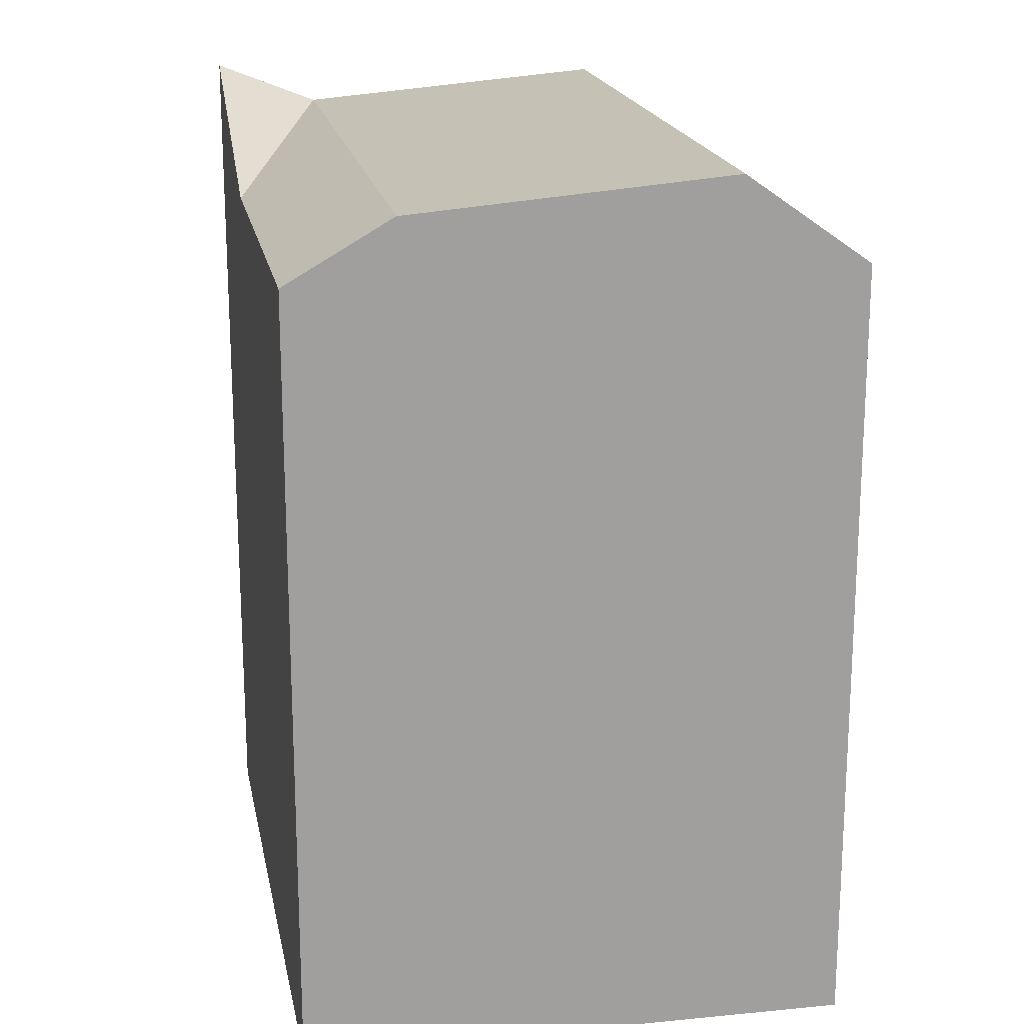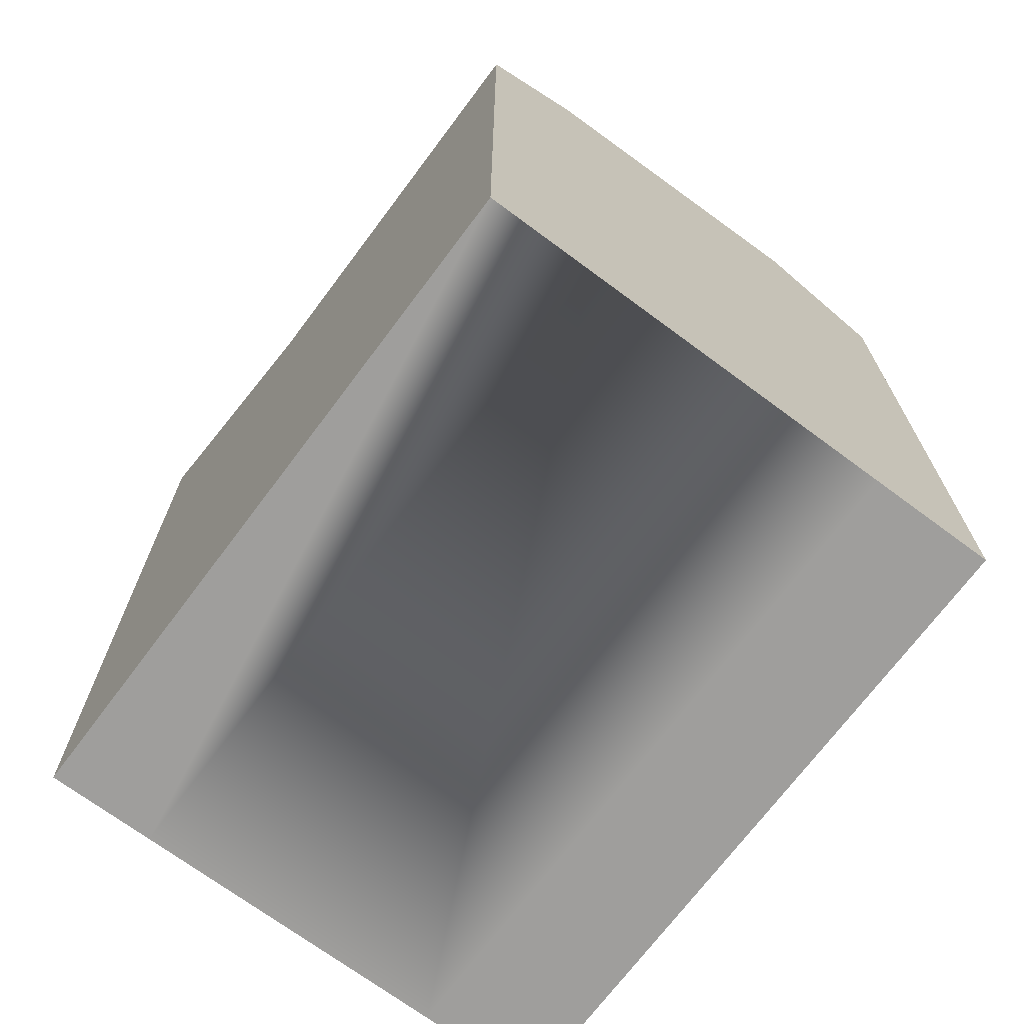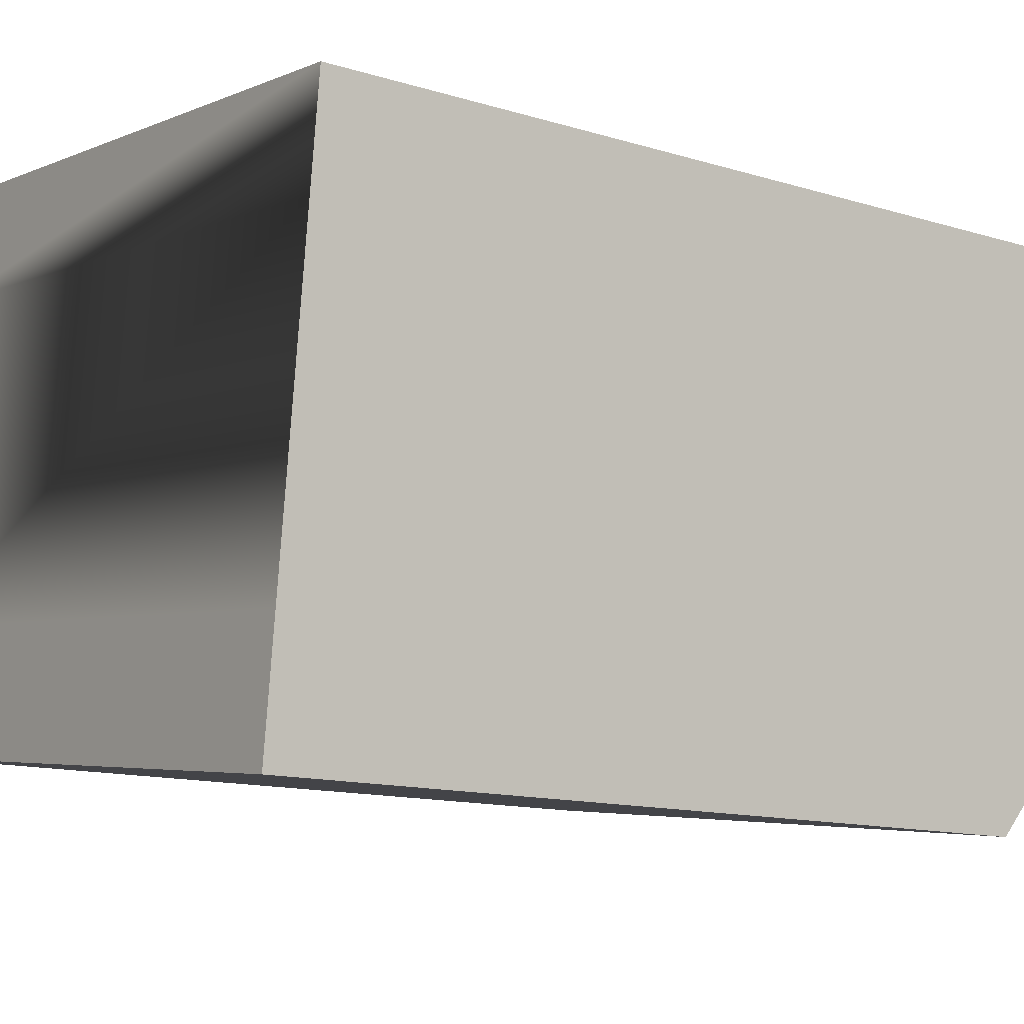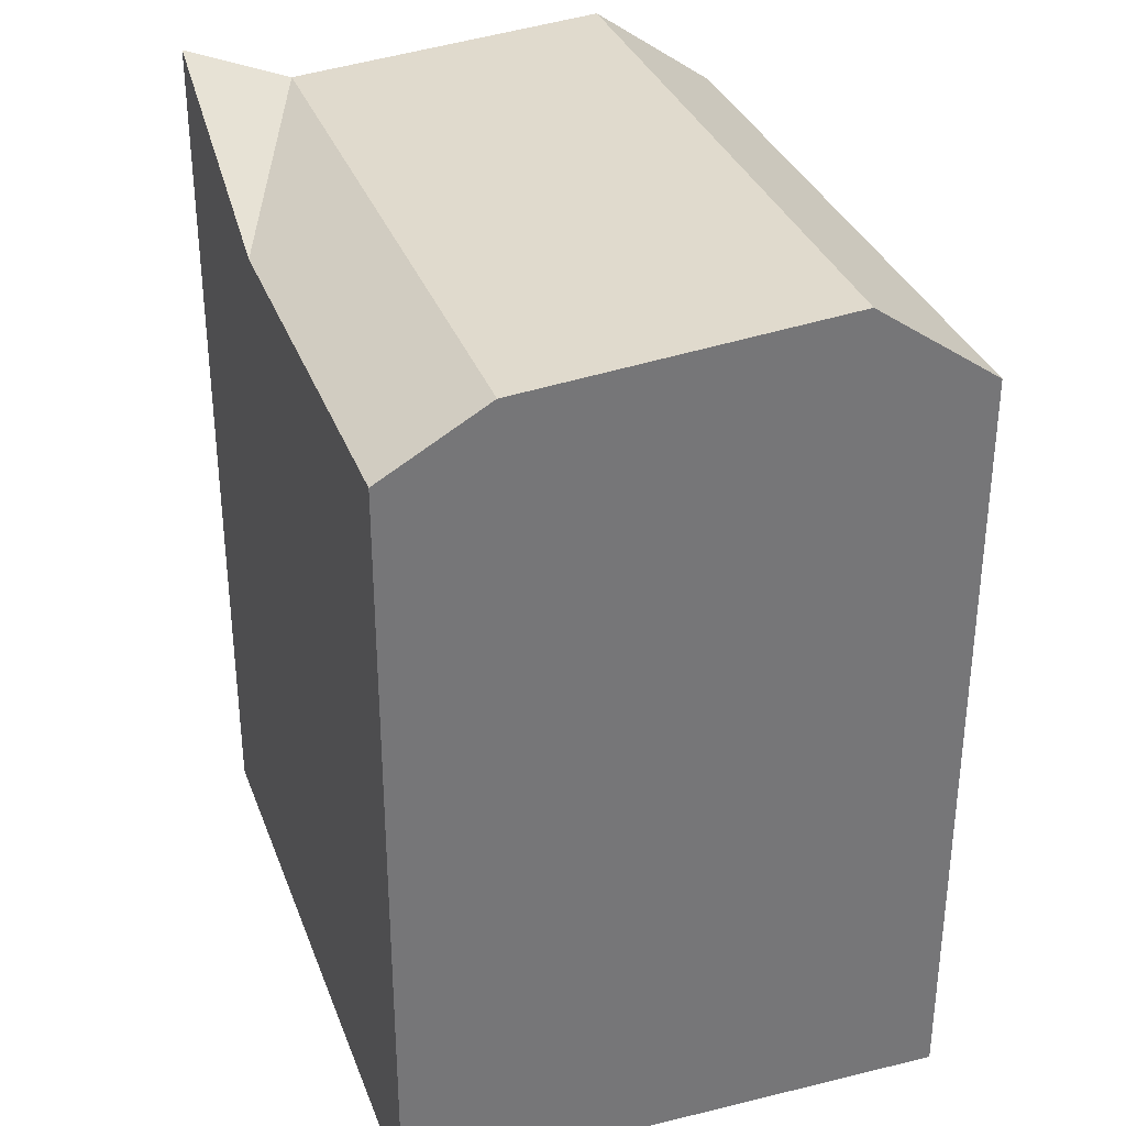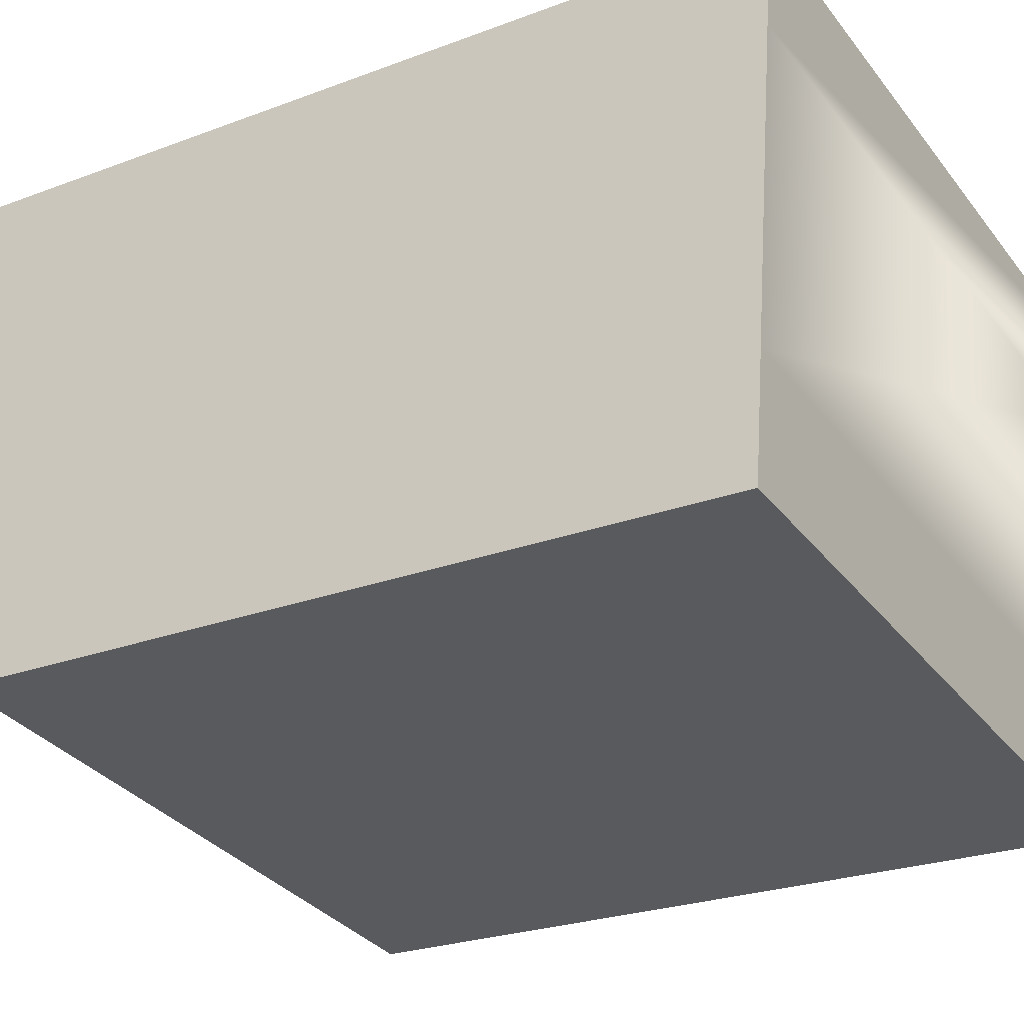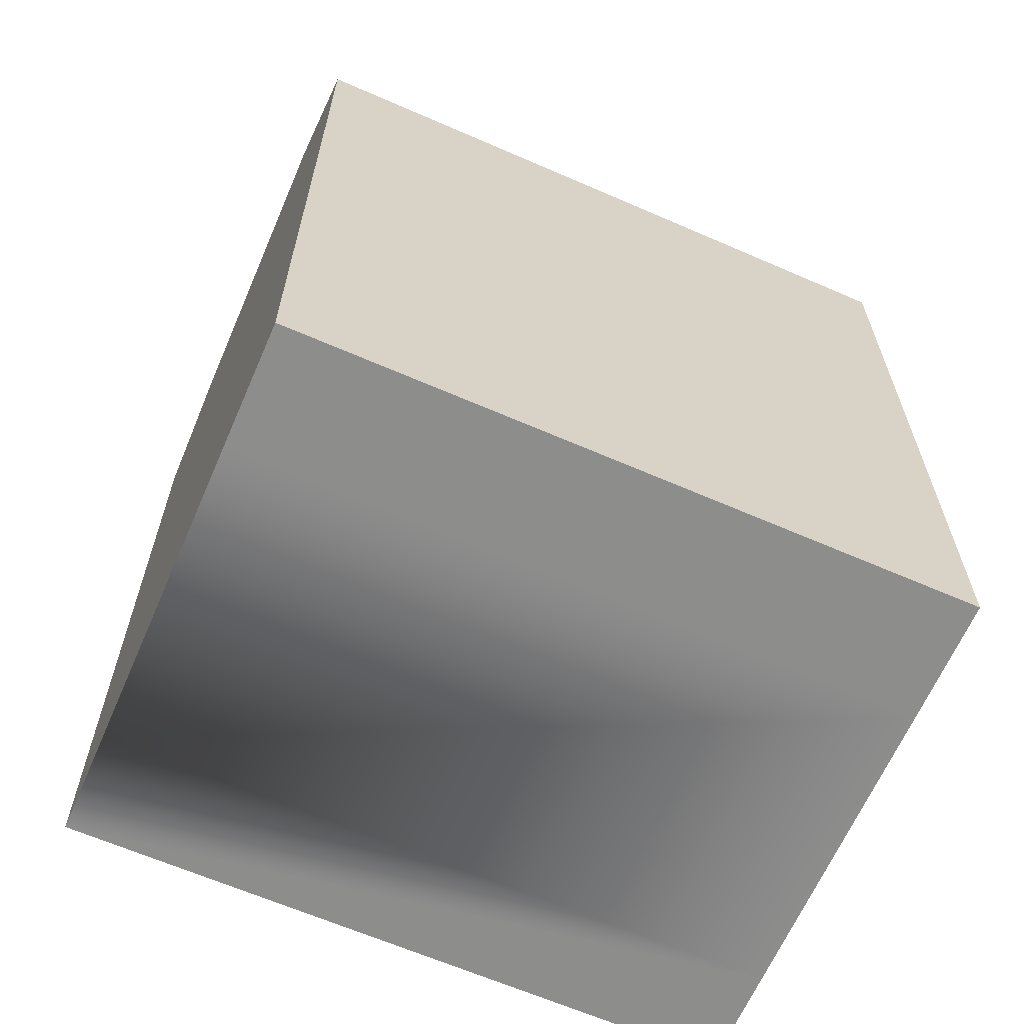
<metadata>
{"format":"obj","ext":"obj","renderer":"f3d","projection":"perspective","resolution":1024,"background":"white","views":[{"elev":18.8,"azim":86.5,"up":"+Y"},{"elev":-71.0,"azim":60.5,"up":"+Y"},{"elev":-12.9,"azim":54.7,"up":"+Z"},{"elev":33.4,"azim":78.6,"up":"+Y"},{"elev":-24.5,"azim":-58.1,"up":"+Z"},{"elev":-64.5,"azim":163.6,"up":"+Y"}]}
</metadata>
<code>
v  1.609 18.59 12.99
v  -8.283 -8.732e-16 14.26
v  1.609 -1.526e-07 12.99
v  -14.35 -9.21e-16 15.04
v  -8.282 18.59 14.26
v  -14.35 21.05 15.04
v  1.298 20.05 10.48
v  0.0003954 18.59 -0.0005885
v  0.3641 20.69 2.936
v  0 -1.526e-07 -9.343e-24
v  0.3637 -1.526e-07 2.937
v  1.298 -1.526e-07 10.48
v  -15.96 18.59 2.05
v  -14.66 20.05 12.53
v  -15.59 20.69 4.987
v  -15.96 -1.256e-16 2.051
v  -15.59 -3.054e-16 4.988
v  -14.66 -7.673e-16 12.53
v  -9.891 18.59 1.271
v  -9.891 -7.784e-17 1.271
v  -9.527 20.69 4.207
v  -8.593 20.05 11.75
g defaultobject
f 1 2 3
f 2 1 4
f 4 1 5
f 4 5 6
f 7 8 9
f 8 7 1
f 8 1 10
f 10 1 3
f 10 3 11
f 11 3 12
f 13 14 15
f 14 4 6
f 4 14 13
f 4 13 16
f 4 16 17
f 4 17 18
f 10 19 8
f 19 10 13
f 13 10 20
f 13 20 16
f 1 2 3
f 2 1 4
f 4 1 5
f 4 5 6
f 7 8 9
f 8 7 1
f 8 1 10
f 10 1 3
f 10 3 11
f 11 3 12
f 13 14 15
f 14 4 6
f 4 14 13
f 4 13 16
f 4 16 17
f 4 17 18
f 10 19 8
f 19 10 13
f 13 10 20
f 13 20 16
f 8 21 9
f 21 8 19
f 21 19 15
f 15 19 13
f 9 22 7
f 22 9 21
f 22 21 14
f 14 21 15
f 7 5 1
f 5 7 22
f 5 22 14
f 14 6 5
f 8 21 9
f 21 8 19
f 21 19 15
f 15 19 13
f 9 22 7
f 22 9 21
f 22 21 14
f 14 21 15
f 7 5 1
f 5 7 22
f 5 22 14
f 14 6 5
f 11 20 10
f 20 11 16
f 16 11 17
f 17 11 12
f 17 12 18
f 18 12 3
f 18 3 2
f 18 2 4
f 11 20 10
f 20 11 16
f 16 11 17
f 17 11 12
f 17 12 18
f 18 12 3
f 18 3 2
f 18 2 4

</code>
